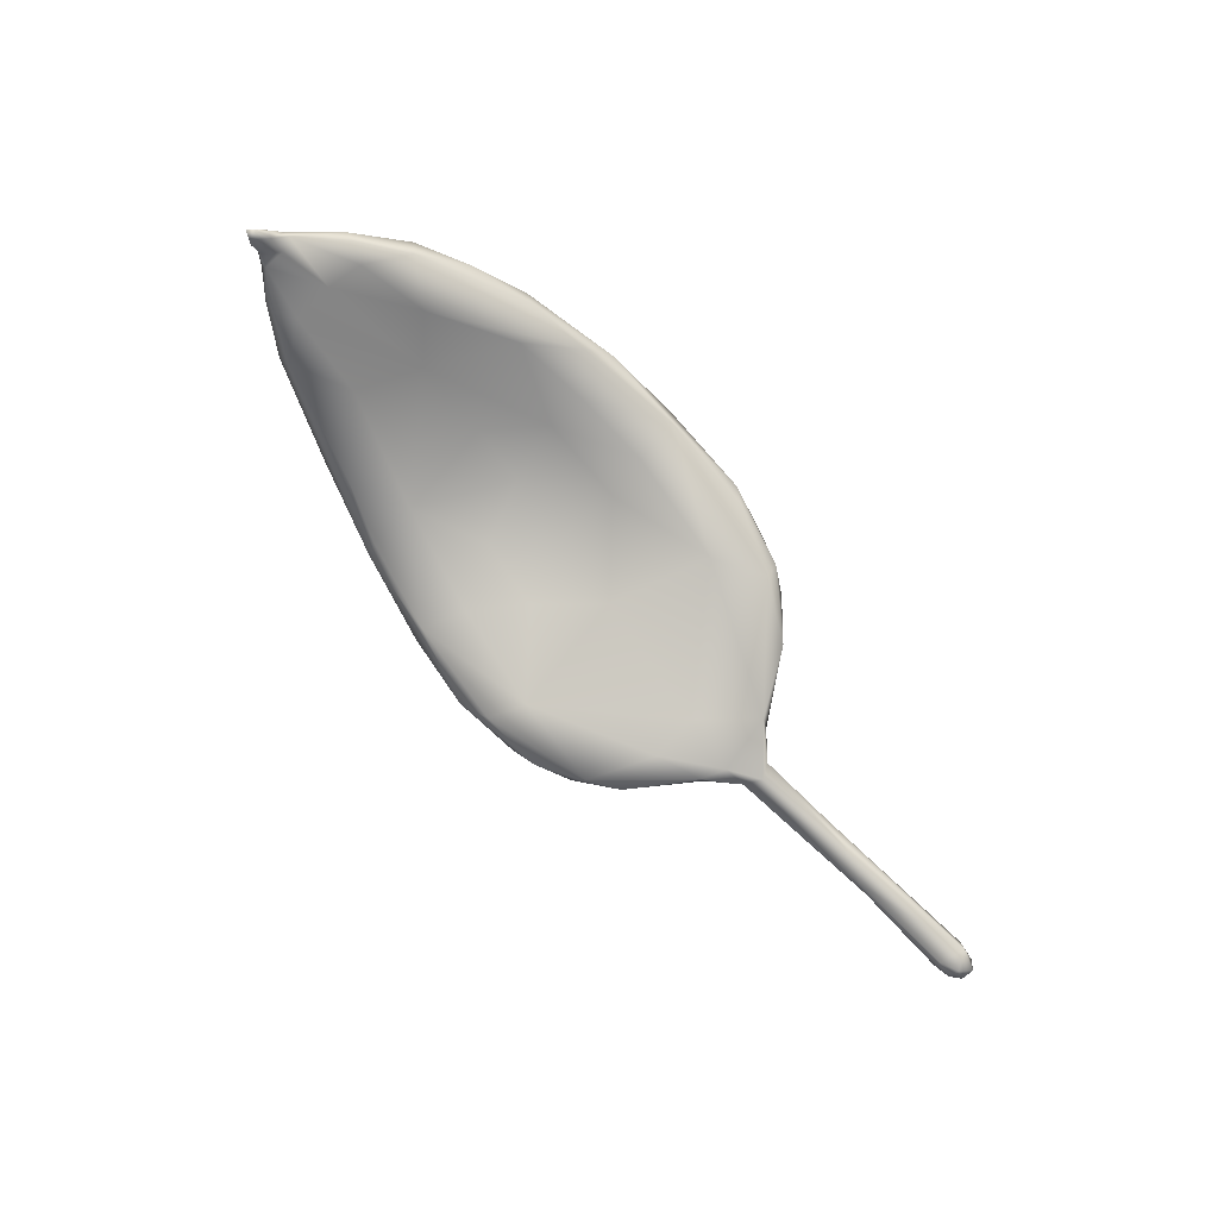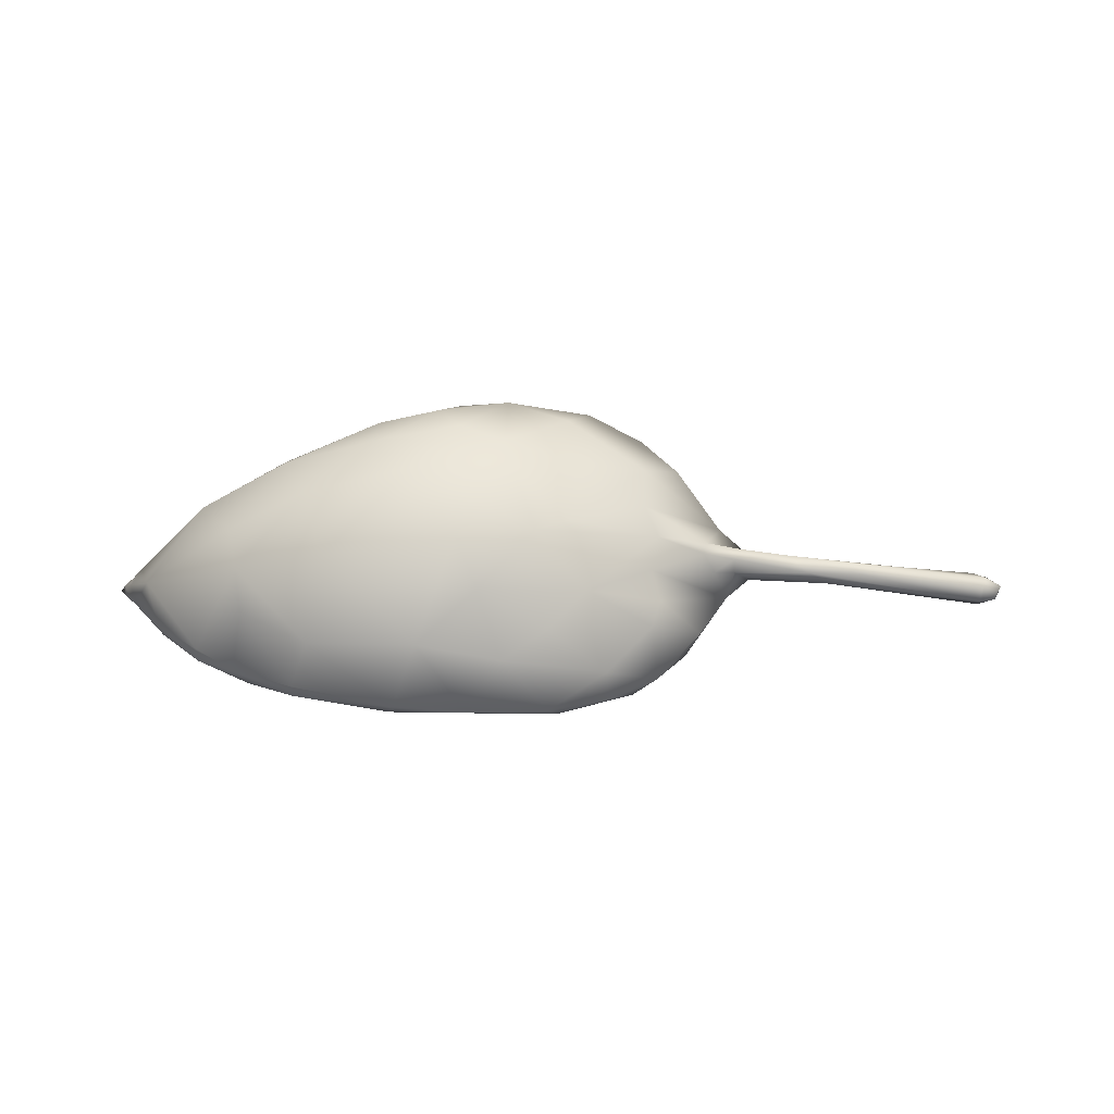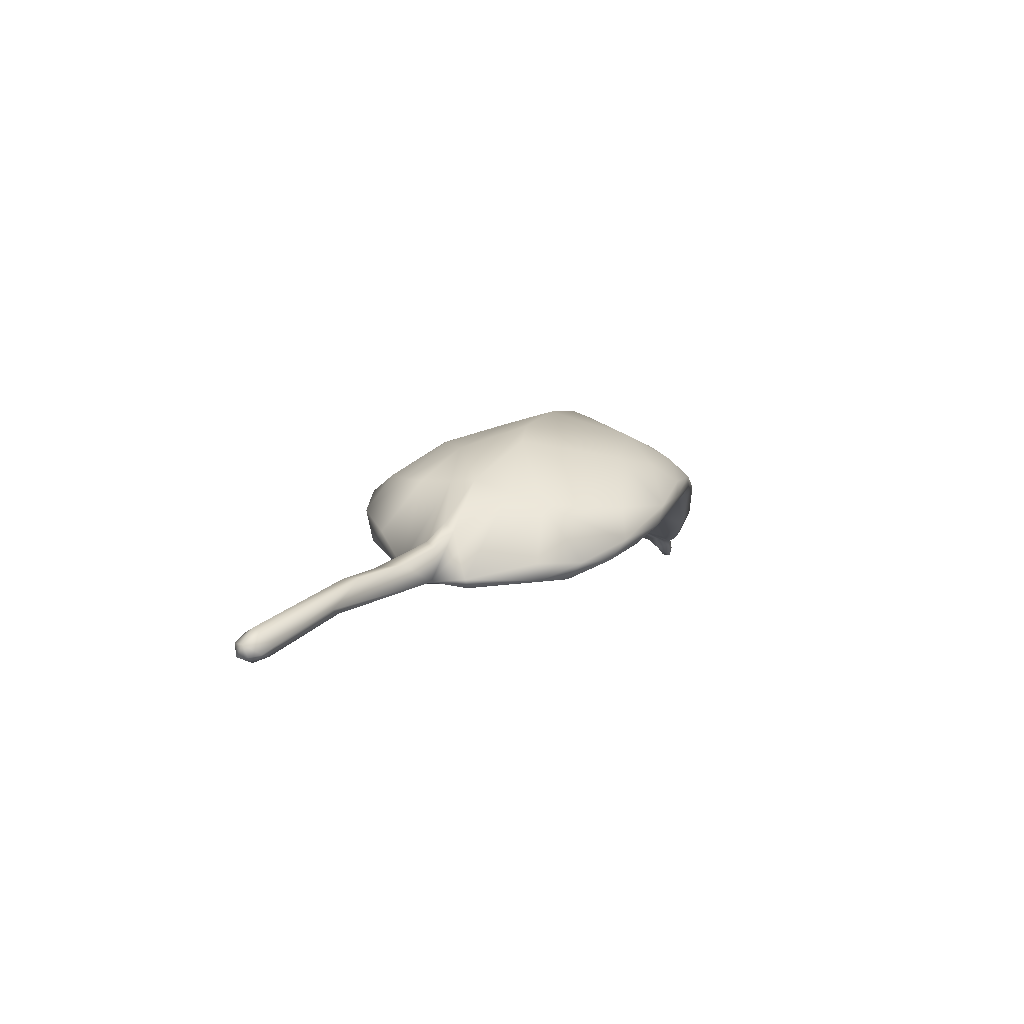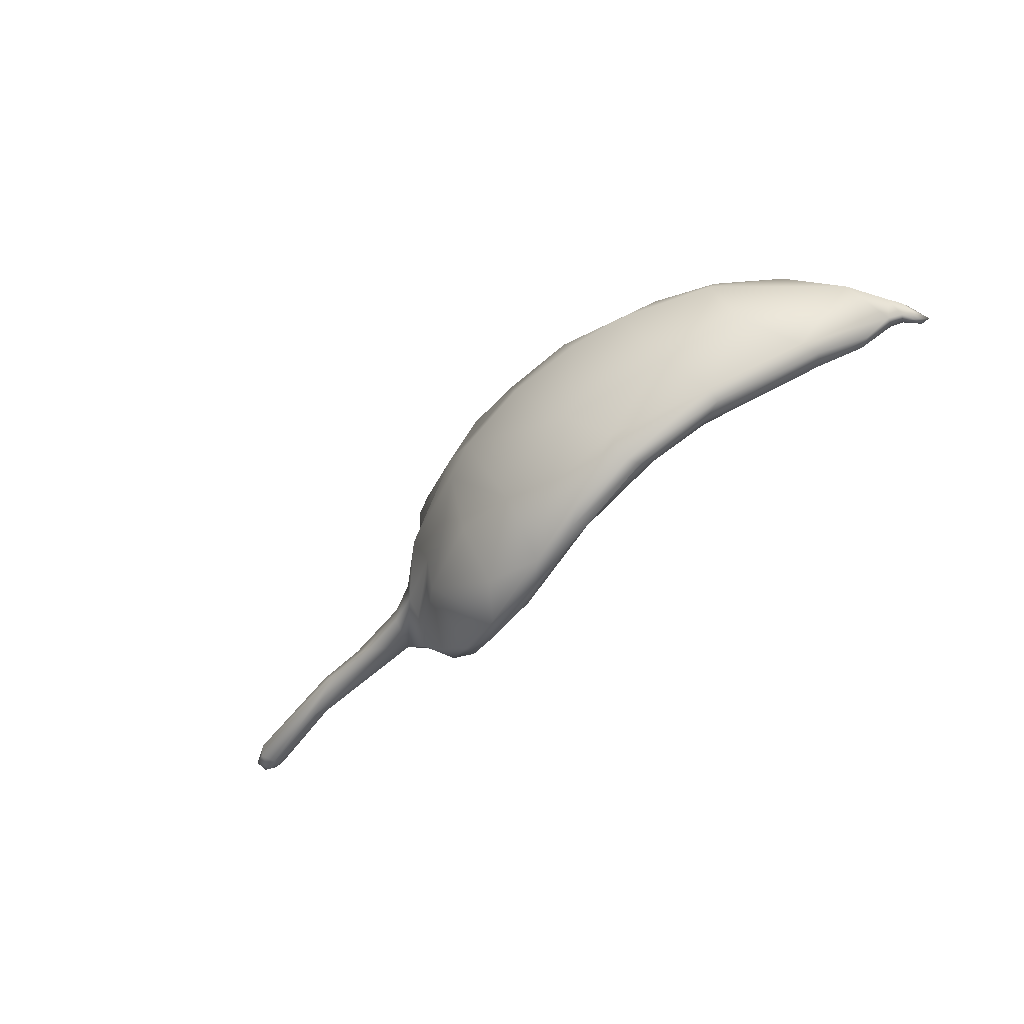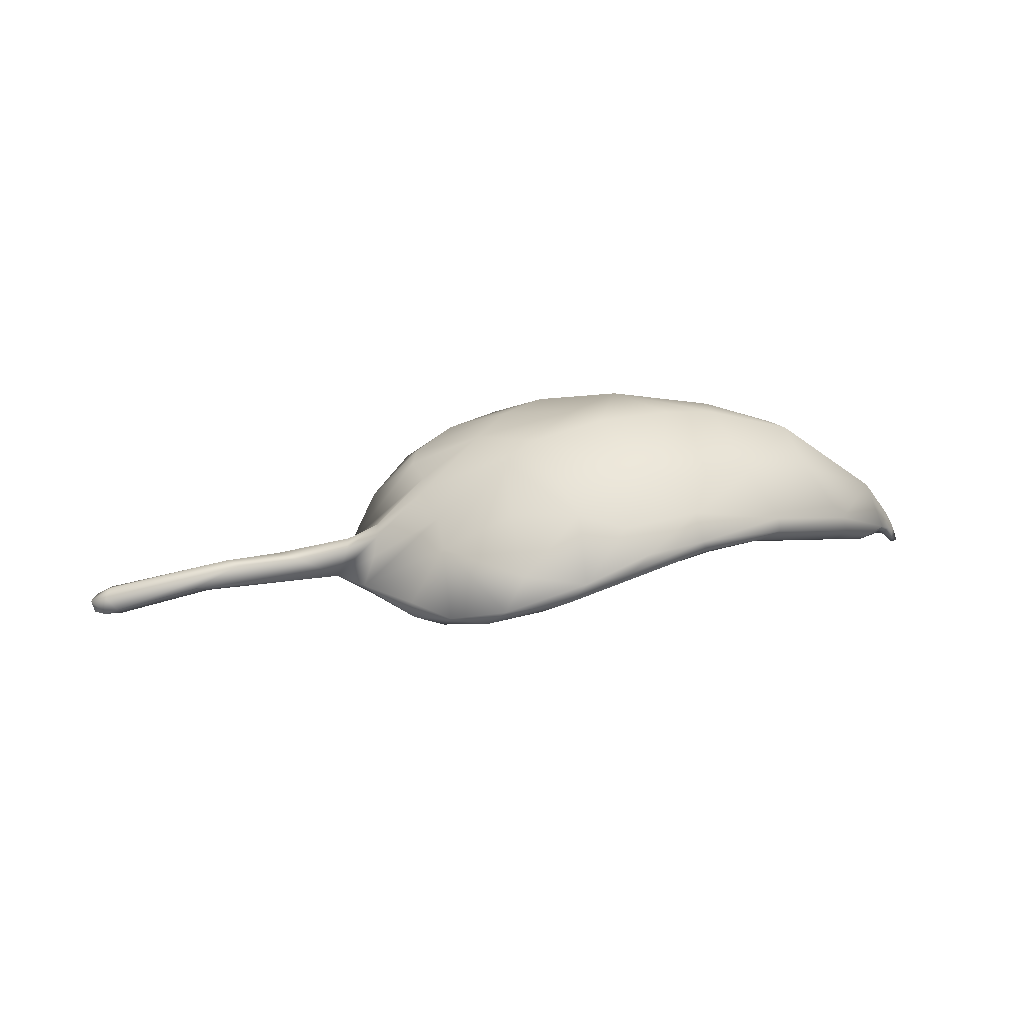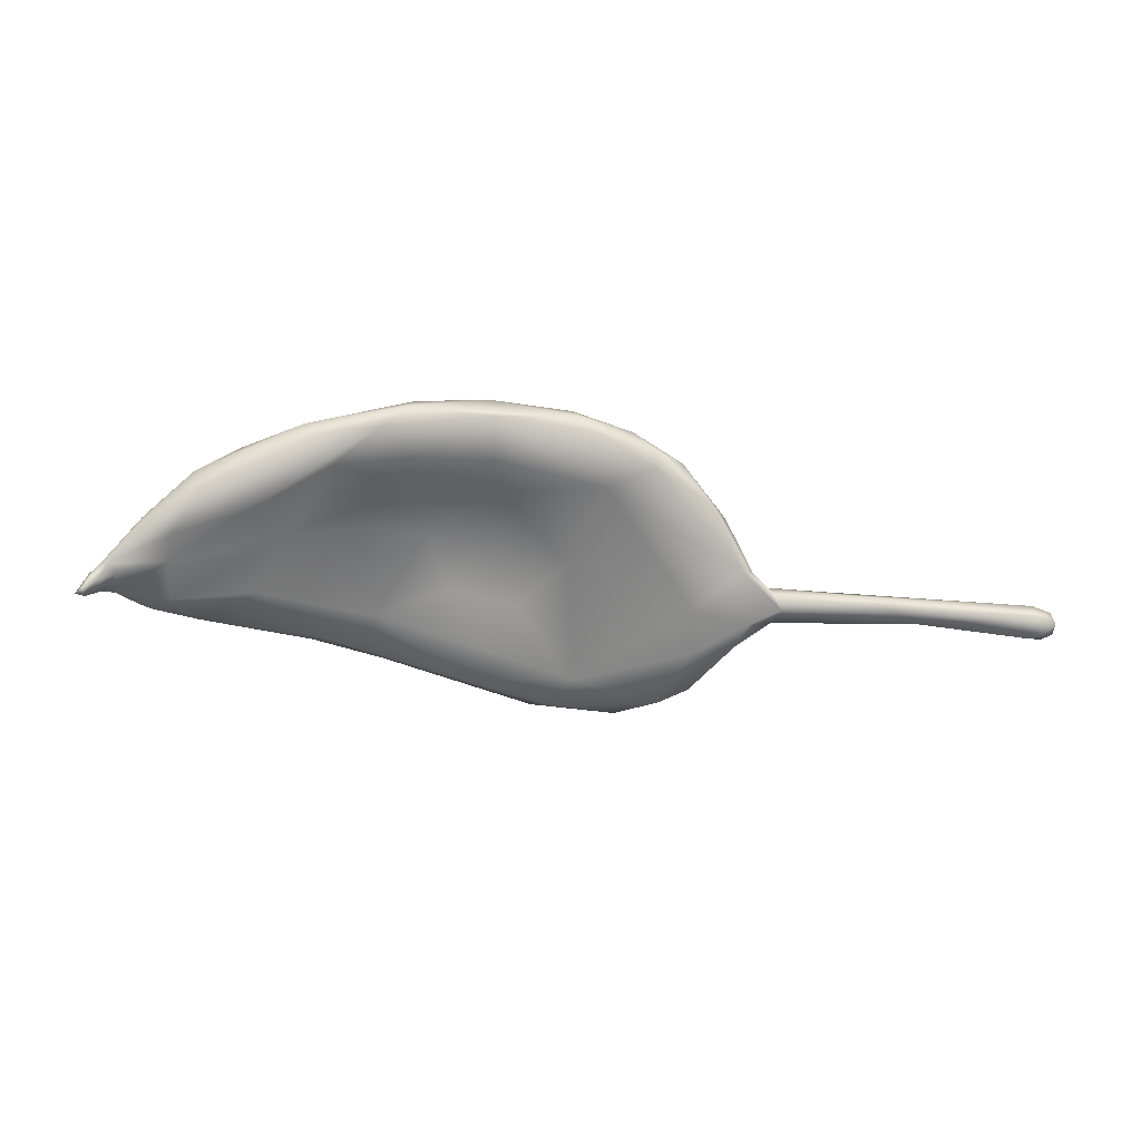
<metadata>
{"format":"obj","ext":"obj","renderer":"f3d","projection":"perspective","resolution":1024,"background":"white","views":[{"elev":-78.6,"azim":130.5,"up":"+Z"},{"elev":77.5,"azim":177.4,"up":"+Z"},{"elev":6.5,"azim":-63.8,"up":"+Z"},{"elev":-60.7,"azim":41.3,"up":"+Y"},{"elev":34.5,"azim":-12.8,"up":"+Z"},{"elev":-56.8,"azim":173.7,"up":"+Z"}]}
</metadata>
<code>
g LeaveTop01
v -0.4869 0.03701 -0.1462
v -0.3331 -0.008475 -0.1345
v -0.3436 0.01445 -0.1369
v -0.5237 0.02152 -0.1512
v -0.6635 0.07099 -0.1816
v -0.6554 0.03762 -0.1843
v -0.6765 0.04872 -0.1898
v -0.6585 0.02793 -0.1702
v -0.5412 0.01856 -0.143
v -0.6783 0.03319 -0.178
v -0.4728 0.01728 -0.1105
v -0.3868 0.004066 -0.1047
v -0.6727 0.03899 -0.1544
v -0.6911 0.04455 -0.1806
v -0.695 0.04984 -0.1643
v -0.6912 0.06165 -0.1809
v -0.6635 0.07099 -0.1816
v -0.6656 0.0528 -0.1475
v -0.6854 0.06774 -0.165
v -0.4908 0.03494 -0.1117
v -0.6618 0.07065 -0.1575
v -0.4422 0.04173 -0.128
v -0.4869 0.03701 -0.1462
v -0.4156 0.03006 -0.1068
v -0.3327 0.03158 -0.1283
v -0.3436 0.01445 -0.1369
v -0.3115 0.02543 -0.1032
v -0.2995 0.05811 -0.1195
v -0.3108 0.01083 -0.08316
v -0.2834 0.02641 -0.09325
v -0.3159 -0.005427 -0.08974
v -0.2669 0.006031 -0.06139
v -0.1912 0.03646 -0.01037
v -0.2721 -0.01124 -0.07171
v -0.2026 -0.007808 -0.006207
v -0.2007 0.07912 -0.01089
v -0.1014 0.06832 0.03031
v -0.2563 0.1136 -0.0804
v -0.2357 0.1406 -0.09725
v -0.1875 0.1134 -0.0106
v -0.1933 0.1768 -0.05975
v -0.159 0.1955 -0.06801
v -0.1251 0.2044 -0.0384
v -0.05408 0.2211 -0.03993
v -0.1242 0.1722 -0.01308
v -0.04373 0.2183 -0.02277
v -0.04846 0.1189 0.03411
v 0.06552 0.2169 -0.01069
v 0.1685 0.2087 -0.03423
v 0.01485 0.1567 0.02828
v 0.1267 0.1328 0.03779
v 0.04231 0.06584 0.05702
v 0.162 0.2052 -0.01353
v -0.03705 -0.009885 0.06146
v 0.2989 0.1785 -0.05242
v 0.2838 0.1765 -0.07122
v 0.3635 0.1533 -0.08404
v 0.381 0.1381 -0.06311
v 0.4331 0.1175 -0.0953
v 0.2986 0.1684 -0.03495
v 0.2724 0.1187 0.007981
v 0.3616 0.06942 -0.007653
v 0.4331 0.1039 -0.07876
v 0.3642 0.01411 0.0143
v 0.5053 0.003399 -0.1033
v 0.4939 0.06073 -0.1277
v 0.4901 0.07026 -0.1452
v 0.5366 0.0174 -0.1716
v 0.2456 0.01292 0.05896
v 0.5377 -0.006 -0.1516
v 0.5253 -0.03052 -0.163
v 0.5484 -0.004032 -0.1694
v 0.552 0.003571 -0.1837
v 0.5406 -0.01956 -0.1758
v 0.5529 -0.01169 -0.1812
v 0.5641 -0.009538 -0.2099
v 0.5491 -0.01921 -0.1927
v 0.5525 -0.0136 -0.208
v 0.5349 -0.01824 -0.1871
v 0.52 -0.02502 -0.1778
v 0.4912 -0.05638 -0.1552
v 0.4754 -0.05566 -0.163
v 0.4211 -0.08771 -0.1317
v 0.4338 -0.09534 -0.1126
v 0.4246 -0.09645 -0.08635
v 0.2755 -0.1509 -0.06561
v 0.2661 -0.139 -0.07558
v 0.1784 -0.1884 -0.04313
v 0.1883 -0.1696 -0.05996
v 0.06815 -0.1954 -0.06536
v 0.3026 -0.1491 -0.05583
v 0.3766 -0.04811 -0.01935
v 0.3017 -0.1421 -0.03761
v 0.271 -0.08629 0.01215
v 0.126 -0.108 0.03916
v 0.1697 -0.1904 -0.02546
v 0.1673 -0.1585 0.003059
v -0.03354 -0.2204 -0.07779
v -0.0672 -0.2009 -0.1023
v -0.1464 -0.1938 -0.1165
v 0.05985 -0.215 -0.04423
v 0.08705 -0.2047 -0.02455
v -0.007874 -0.219 -0.05109
v 0.05894 -0.173 0.002788
v -0.1212 -0.2071 -0.09005
v -0.00189 -0.145 0.01581
v -0.1937 -0.1717 -0.1155
v -0.1905 -0.1093 -0.03759
v -0.2008 -0.1527 -0.1391
v -0.239 -0.1277 -0.1375
v -0.08992 -0.1875 -0.0473
v -0.2413 -0.1252 -0.1134
v -0.2982 -0.04243 -0.1339
v -0.2902 -0.04241 -0.1468
v -0.2788 -0.02138 -0.09865
v -0.1876 -0.05481 -0.02224
v -0.08329 -0.02502 0.04187
v -0.09225 -0.112 0.006292
v 0.06717 -0.002116 0.07731
v 0.1708 0.006699 0.07297
v -0.239 -0.1277 -0.1375
v -0.2008 -0.1527 -0.1391
v -0.2902 -0.04241 -0.1468
v -0.2333 -0.06513 -0.1436
v -0.08501 -0.152 -0.1059
v -0.303 -0.01093 -0.1415
v -0.3331 -0.008475 -0.1345
v -0.3436 0.01445 -0.1369
v -0.2853 0.06453 -0.1293
v -0.3327 0.03158 -0.1283
v -0.2995 0.05811 -0.1195
v -0.2357 0.1406 -0.09725
v -0.2274 -0.005157 -0.1294
v -0.0672 -0.2009 -0.1023
v -0.1464 -0.1938 -0.1165
v 0.06815 -0.1954 -0.06536
v -0.1586 0.1794 -0.08152
v -0.159 0.1955 -0.06801
v -0.09657 0.14 -0.07603
v 0.05676 0.2112 -0.04416
v -0.07603 0.2098 -0.05884
v -0.05408 0.2211 -0.03993
v 0.1685 0.2087 -0.03423
v -0.06217 0.003104 -0.05599
v 0.2 0.1882 -0.05596
v 0.2838 0.1765 -0.07122
v 0.4211 0.1116 -0.1281
v 0.3635 0.1533 -0.08404
v 0.4331 0.1175 -0.0953
v 0.4901 0.07026 -0.1452
v 0.05222 0.1519 -0.05249
v 0.03811 0.09438 -0.0409
v 0.1577 0.1455 -0.05661
v 0.1551 0.09419 -0.04483
v 0.2585 0.1343 -0.07631
v 0.3127 0.02431 -0.07783
v 0.3634 0.07471 -0.1127
v 0.4792 0.06909 -0.158
v 0.4511 0.05809 -0.1565
v 0.5289 0.01878 -0.1773
v 0.5366 0.0174 -0.1716
v 0.4571 0.01124 -0.1501
v 0.1303 0.01551 -0.03198
v 0.2086 0.02228 -0.04515
v 0.1928 -0.1056 -0.06215
v 0.0381 0.007967 -0.0344
v 0.09297 -0.06425 -0.04371
v 0.002291 -0.07286 -0.05633
v 0.04999 -0.1381 -0.06752
v 0.1883 -0.1696 -0.05996
v 0.2661 -0.139 -0.07558
v 0.3471 -0.05484 -0.1052
v 0.4211 -0.08771 -0.1317
v 0.4519 -0.04004 -0.1605
v 0.4754 -0.05566 -0.163
v 0.52 -0.02502 -0.1778
v 0.5206 0.0004767 -0.1728
v 0.5349 -0.01824 -0.1871
v 0.539 0.004004 -0.1926
v 0.5525 -0.0136 -0.208
v 0.5555 -0.0003164 -0.2072
v 0.5641 -0.009538 -0.2099
v 0.5478 0.007489 -0.1919
v 0.552 0.003571 -0.1837
g LeaveTop01_0
f 3 2 1
f 1 2 4
f 5 1 4
f 5 4 6
f 5 6 7
f 6 4 8
f 4 2 9
f 8 4 9
f 6 10 7
f 10 6 8
f 11 8 9
f 12 9 2
f 11 9 12
f 8 13 10
f 13 8 11
f 10 14 7
f 13 15 10
f 10 15 14
f 14 16 7
f 15 16 14
f 7 16 17
f 18 13 11
f 15 13 18
f 15 19 16
f 17 16 19
f 19 15 18
f 20 18 11
f 20 11 12
f 21 19 18
f 21 17 19
f 21 18 20
f 21 22 17
f 17 22 23
f 20 24 21
f 20 12 24
f 24 22 21
f 22 25 23
f 23 25 26
f 27 25 22
f 22 24 27
f 25 27 28
f 24 12 29
f 27 24 29
f 28 27 30
f 27 29 30
f 29 12 31
f 31 12 2
f 29 32 30
f 29 31 32
f 33 28 30
f 30 32 33
f 31 34 32
f 31 2 34
f 32 35 33
f 34 35 32
f 28 33 36
f 33 35 37
f 37 36 33
f 28 36 38
f 39 28 38
f 38 36 40
f 40 36 37
f 39 38 41
f 41 38 40
f 42 39 41
f 42 41 43
f 42 43 44
f 41 40 45
f 41 45 43
f 46 44 43
f 43 45 46
f 47 45 40
f 37 47 40
f 48 44 46
f 48 49 44
f 46 45 50
f 45 47 50
f 48 46 50
f 48 50 51
f 50 47 52
f 52 47 37
f 51 50 52
f 53 49 48
f 48 51 53
f 54 52 37
f 54 37 35
f 53 55 49
f 49 55 56
f 55 57 56
f 58 57 55
f 58 59 57
f 60 55 53
f 60 58 55
f 60 53 61
f 61 53 51
f 58 60 62
f 62 60 61
f 59 58 63
f 63 58 62
f 62 61 64
f 62 64 63
f 65 63 64
f 59 63 66
f 66 63 65
f 66 67 59
f 66 68 67
f 68 66 65
f 51 69 61
f 64 61 69
f 65 70 68
f 65 71 70
f 72 68 70
f 72 73 68
f 72 70 74
f 74 70 71
f 75 73 72
f 72 74 75
f 76 73 75
f 75 77 76
f 77 75 74
f 78 76 77
f 78 77 79
f 79 77 74
f 71 79 74
f 80 79 71
f 71 81 80
f 81 82 80
f 81 83 82
f 84 81 71
f 83 81 84
f 84 71 85
f 85 71 65
f 86 83 84
f 83 86 87
f 86 88 87
f 88 89 87
f 89 88 90
f 91 86 84
f 91 84 85
f 88 86 91
f 92 85 65
f 64 92 65
f 91 85 93
f 92 93 85
f 64 94 92
f 93 92 94
f 94 64 69
f 95 94 69
f 96 91 93
f 88 91 96
f 97 93 94
f 95 97 94
f 97 96 93
f 88 98 90
f 90 98 99
f 99 98 100
f 101 88 96
f 98 88 101
f 97 102 96
f 102 101 96
f 101 103 98
f 102 103 101
f 104 102 97
f 95 104 97
f 104 103 102
f 105 100 98
f 105 98 103
f 106 103 104
f 95 106 104
f 100 105 107
f 105 108 107
f 109 100 107
f 110 109 107
f 111 105 103
f 106 111 103
f 108 105 111
f 110 107 112
f 108 112 107
f 113 110 112
f 112 108 113
f 110 113 114
f 2 114 113
f 115 2 113
f 34 2 115
f 115 113 116
f 115 116 34
f 113 108 116
f 34 116 35
f 35 116 117
f 116 108 117
f 35 117 54
f 117 106 54
f 118 108 111
f 117 108 118
f 118 106 117
f 118 111 106
f 54 106 95
f 54 95 119
f 52 54 119
f 51 52 119
f 119 95 120
f 51 119 120
f 69 120 95
f 69 51 120
f 123 122 121
f 124 122 123
f 125 122 124
f 126 124 123
f 126 123 127
f 128 126 127
f 129 126 128
f 129 128 130
f 129 130 131
f 129 131 132
f 133 124 126
f 124 133 125
f 129 133 126
f 122 125 134
f 122 134 135
f 125 136 134
f 132 137 129
f 137 132 138
f 139 133 129
f 137 139 129
f 137 140 139
f 138 141 137
f 141 140 137
f 142 141 138
f 142 140 141
f 142 143 140
f 144 125 133
f 139 144 133
f 145 140 143
f 143 146 145
f 147 145 146
f 146 148 147
f 148 149 147
f 149 150 147
f 140 151 139
f 152 144 139
f 152 139 151
f 151 140 153
f 145 153 140
f 153 154 151
f 151 154 152
f 145 155 153
f 153 155 154
f 155 156 154
f 145 157 155
f 147 157 145
f 155 157 156
f 147 150 158
f 159 157 147
f 147 158 159
f 150 160 158
f 160 159 158
f 150 161 160
f 162 157 159
f 157 162 156
f 160 162 159
f 154 163 152
f 156 164 154
f 154 164 163
f 156 165 164
f 165 163 164
f 152 163 166
f 152 166 144
f 167 166 163
f 163 165 167
f 166 168 144
f 166 167 168
f 144 168 125
f 168 167 169
f 168 169 125
f 167 165 169
f 169 136 125
f 165 136 169
f 165 170 136
f 165 171 170
f 172 171 165
f 156 172 165
f 172 173 171
f 174 172 156
f 173 172 174
f 175 173 174
f 174 156 162
f 176 175 174
f 176 174 162
f 162 177 176
f 177 178 176
f 160 177 162
f 179 178 177
f 160 179 177
f 178 179 180
f 160 161 179
f 180 179 181
f 182 180 181
f 161 183 179
f 179 183 181
f 182 181 183
f 184 183 161
f 184 182 183

</code>
